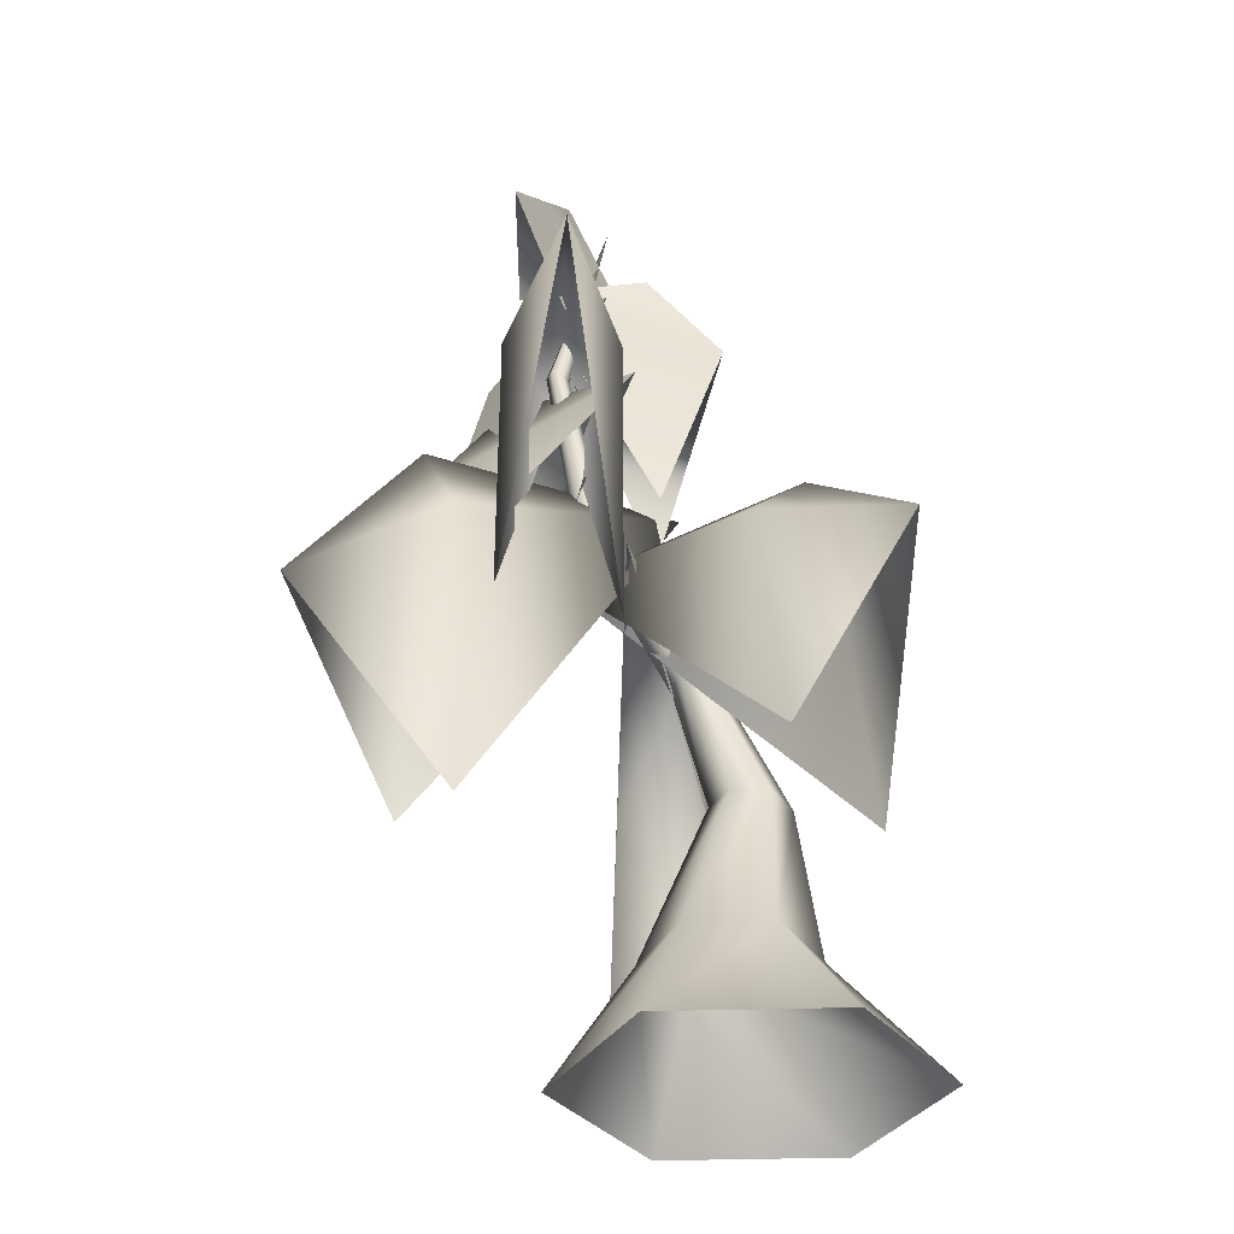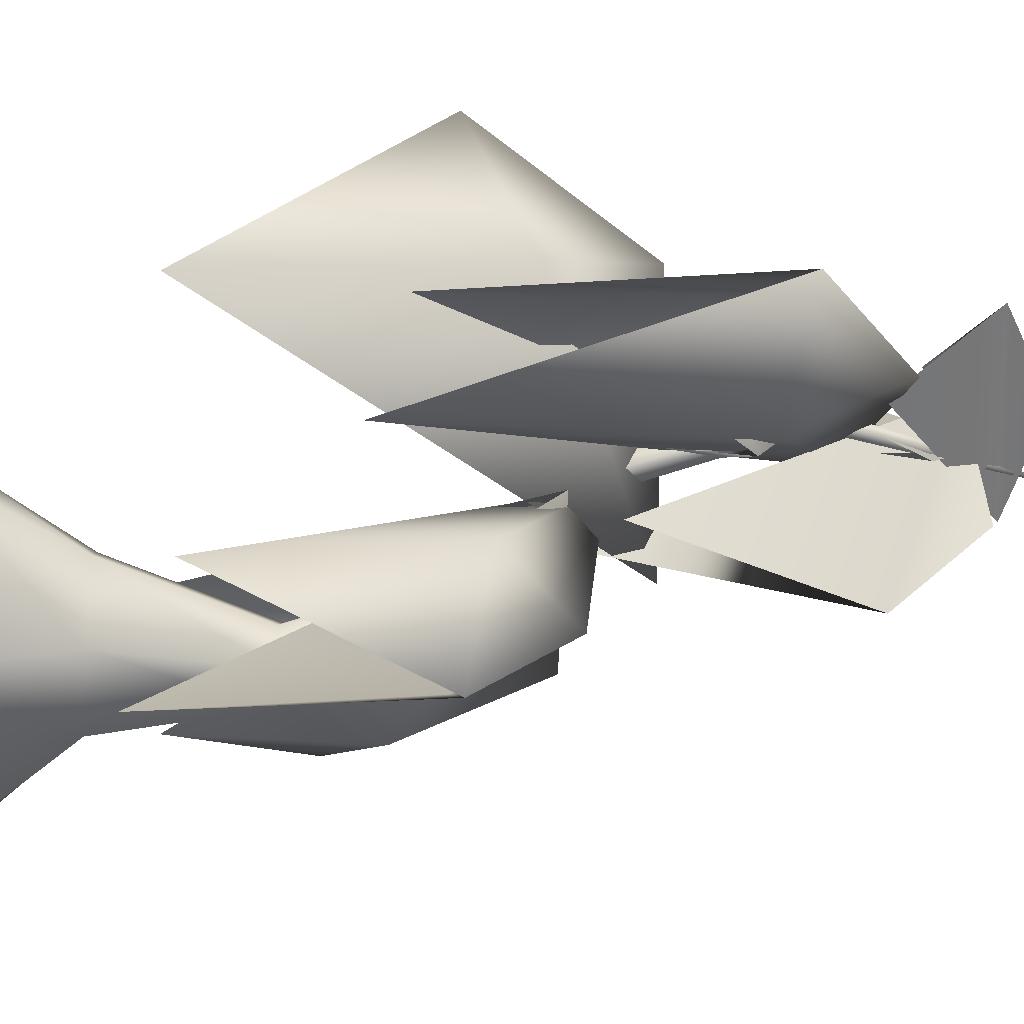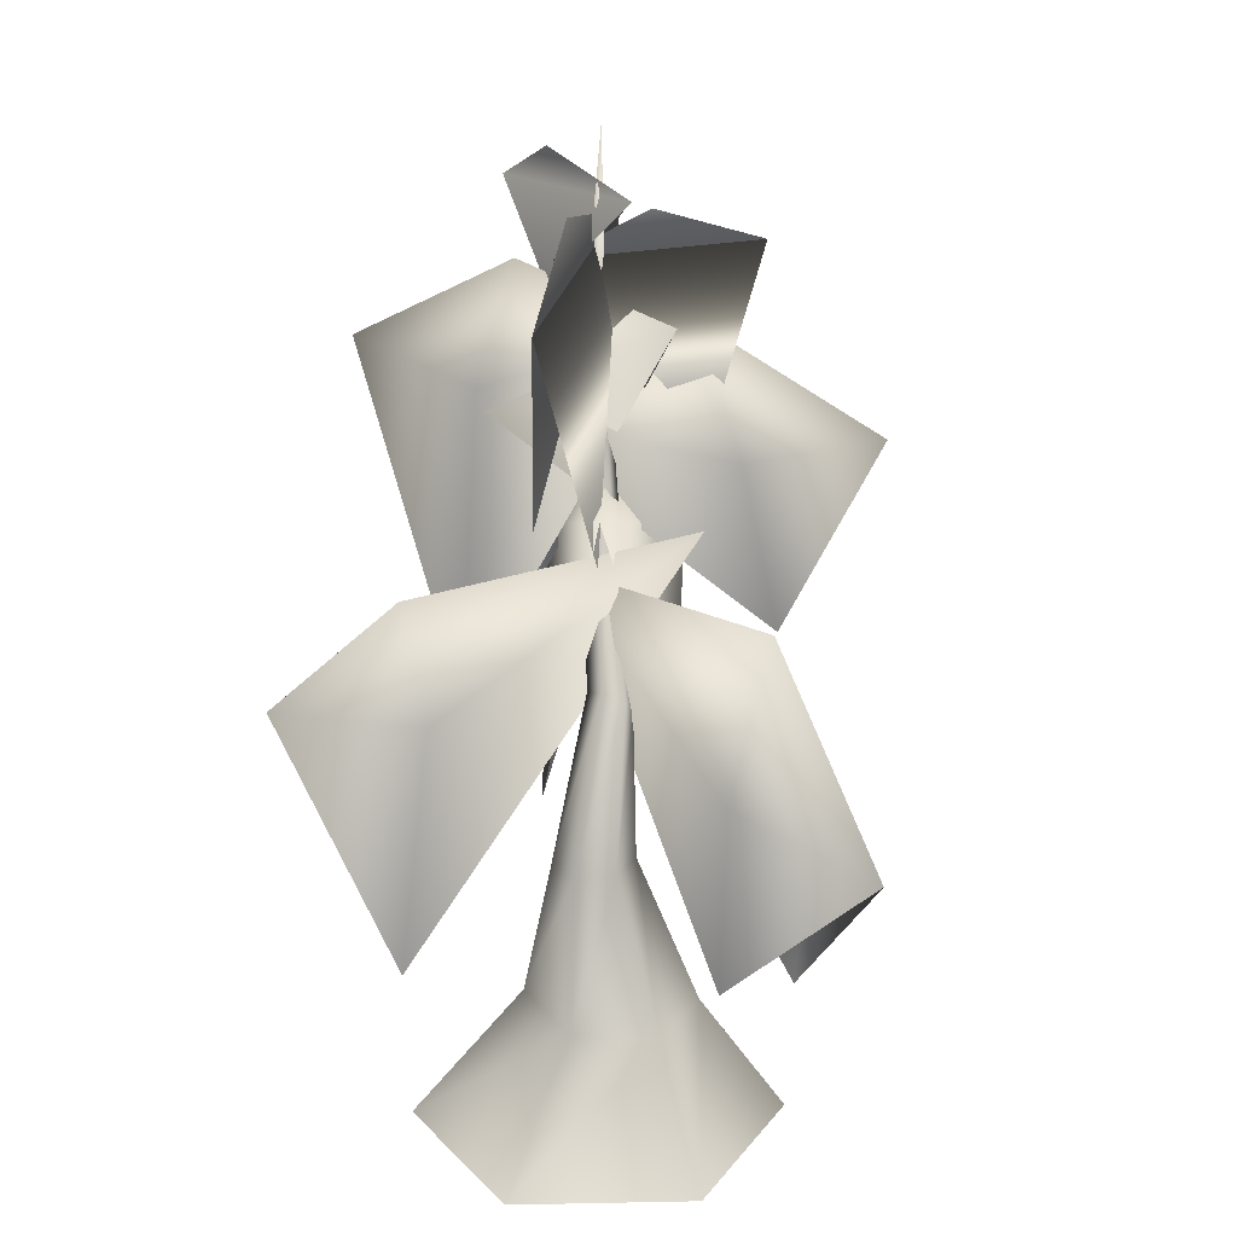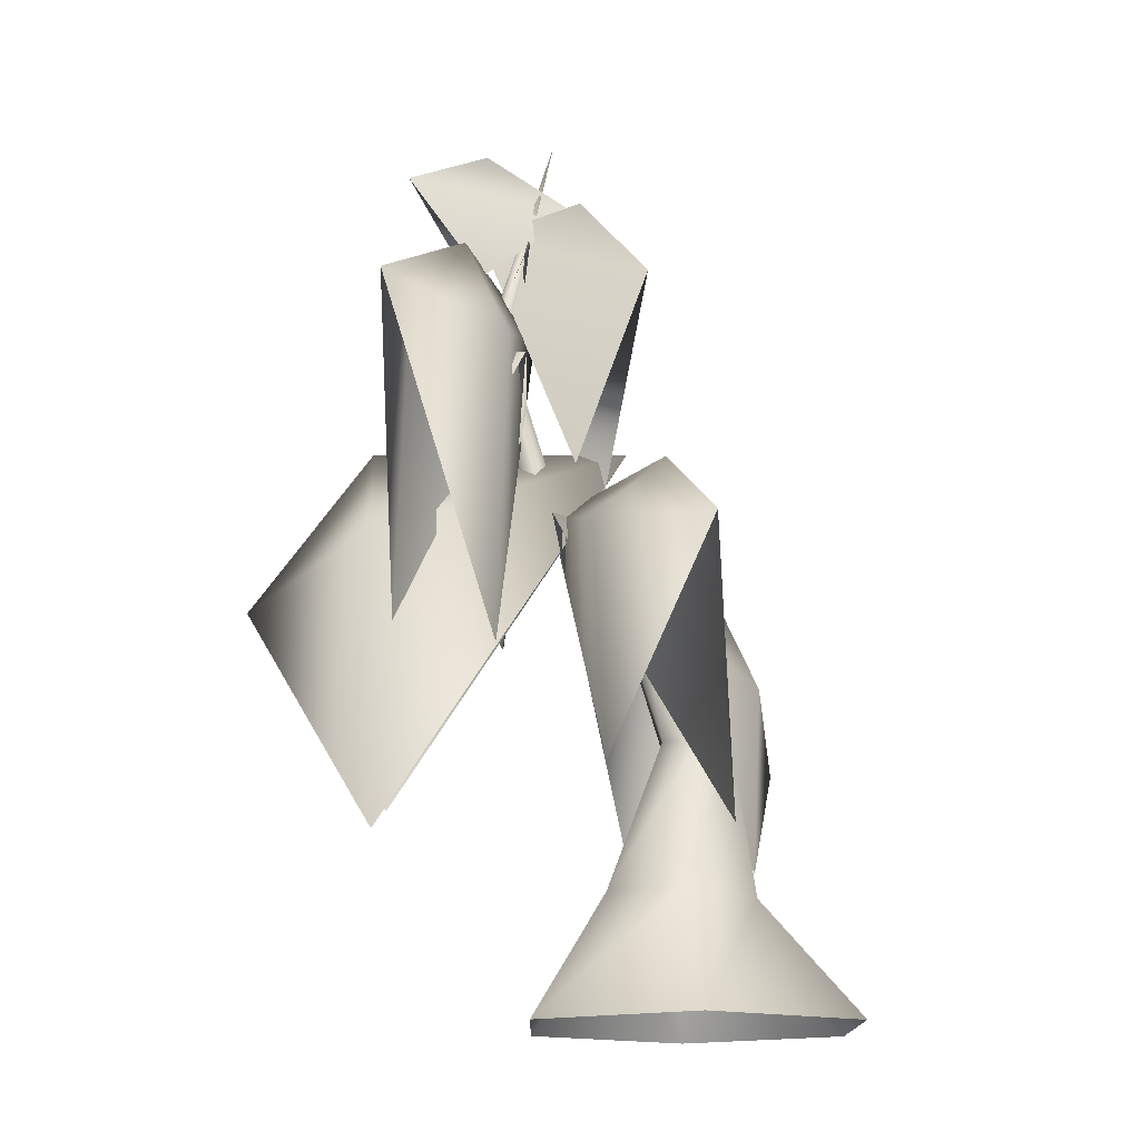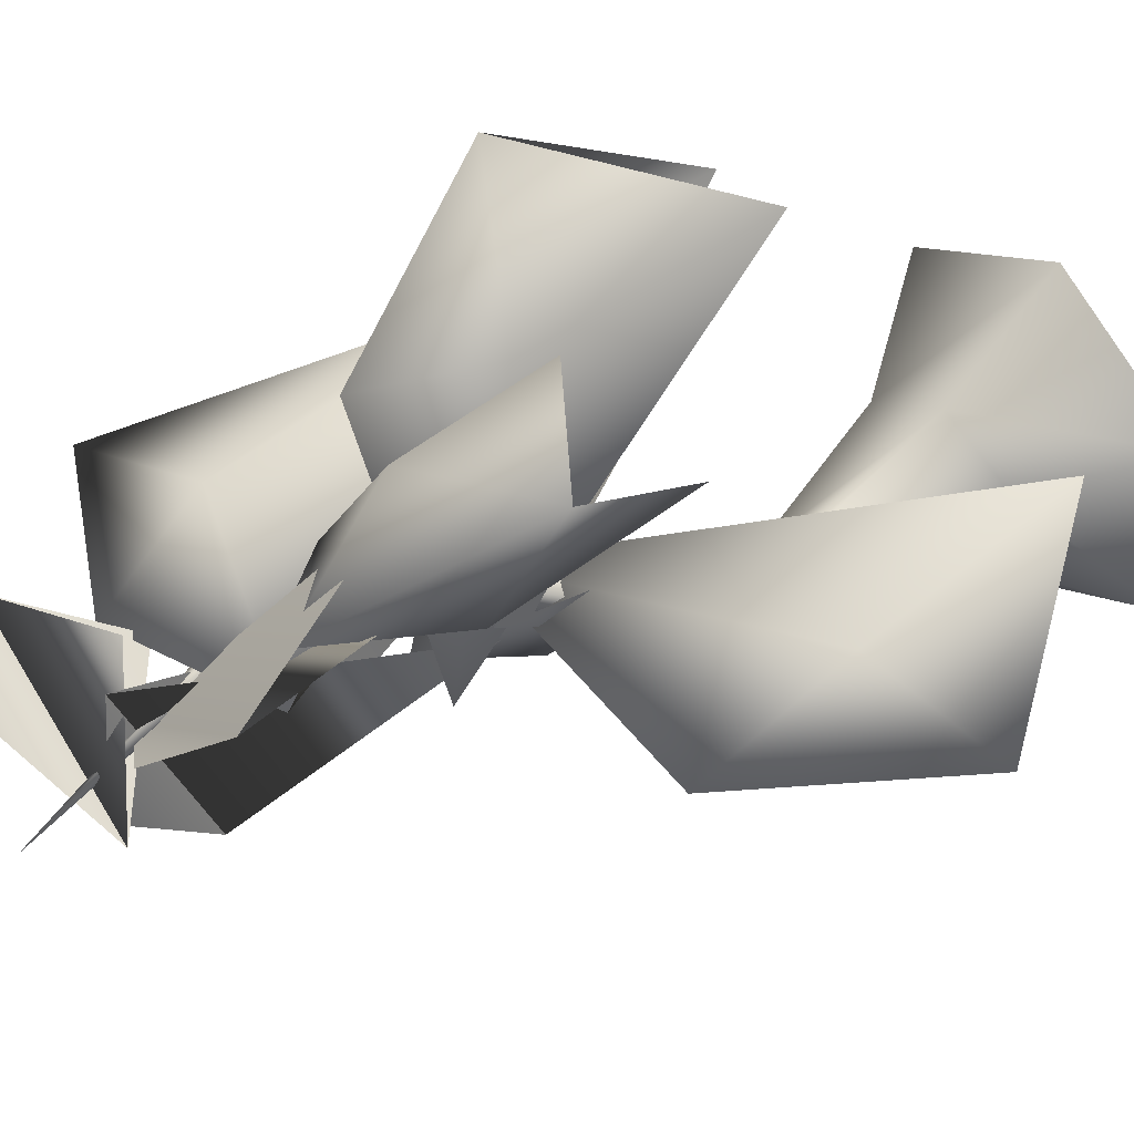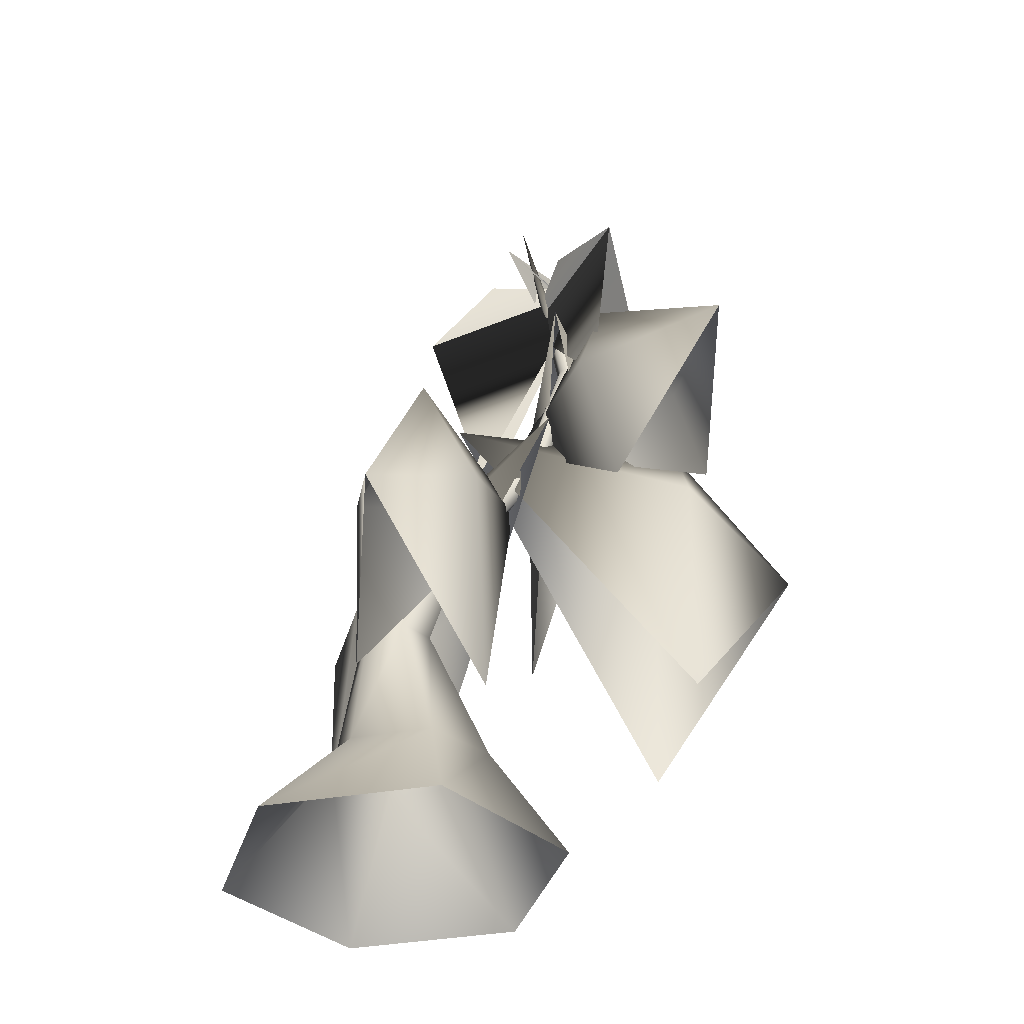
<metadata>
{"format":"obj","ext":"obj","renderer":"f3d","projection":"perspective","resolution":1024,"background":"white","views":[{"elev":-34.1,"azim":92.5,"up":"+Y"},{"elev":-29.3,"azim":89.8,"up":"+Z"},{"elev":22.4,"azim":-151.9,"up":"+Y"},{"elev":-15.9,"azim":119.4,"up":"+Y"},{"elev":46.8,"azim":-129.2,"up":"+Z"},{"elev":-37.4,"azim":-77.2,"up":"+Y"}]}
</metadata>
<code>
o SwampSorrowCanopyTree06
v -0.3748 18.44 1.423
v 0.6109 18.03 1.825
v 2.617 25.54 5.777
v 1.663 12.14 -2.617
v 0.6109 19.64 0.2154
v 1.597 19.24 0.6178
v 1.897e-06 12.07 -3.574
v 3.272 5.003 -2.593
v -0.2868 4.661 -4.657
v 7.671 -1.263 -5.724
v 1.299e-06 -1.263 -10.15
v -1.663 12.29 -0.7024
v 0.6109 18.03 1.825
v -0.3748 18.44 1.423
v 6.514e-07 12.37 0.2548
v -3.846 4.318 1.536
v -0.2868 4.661 3.6
v -7.671 -1.263 3.134
v 7.986e-07 -1.263 7.563
v 7.671 -1.263 3.134
v 7.671 -1.263 -5.724
v 3.272 5.003 -2.593
v 3.272 5.003 1.536
v 1.663 12.14 -2.617
v 1.663 12.29 -0.7024
v 1.597 19.24 0.6178
v 1.597 18.44 1.423
v 6.514e-07 12.37 0.2548
v 0.6109 18.03 1.825
v -0.2868 4.661 3.6
v 7.986e-07 -1.263 7.563
v -7.671 -1.263 -5.724
v -7.671 -1.263 3.134
v -3.846 4.318 1.536
v -3.846 4.318 -2.593
v -1.663 12.29 -0.7024
v -1.663 12.14 -2.617
v -0.3748 18.44 1.423
v -0.3748 19.24 0.6178
v 1.897e-06 12.07 -3.574
v 0.6109 19.64 0.2154
v -0.2868 4.661 -4.657
v 1.299e-06 -1.263 -10.15
v 1.597 19.24 0.6178
v 0.6109 19.64 0.2154
v 4.077 25.8 5.003
v 5.177 33.39 6.773
v 4.667 33.41 6.479
v 2.996 44.33 4.714
v 3.346 25.93 4.61
v 3.346 25.93 4.61
v 4.156 33.42 6.763
v 4.667 33.41 6.479
v 2.613 25.77 4.995
v 0.6109 19.64 0.2154
v -0.3748 19.24 0.6178
v -0.3748 18.44 1.423
v 4.158 33.45 7.332
v 2.617 25.54 5.777
v 4.065 25.58 5.79
v 1.597 19.24 0.6178
v 4.077 25.8 5.003
v 1.597 18.44 1.423
v 0.6109 18.03 1.825
v 3.341 25.41 6.161
v 5.157 33.65 7.273
v 5.177 33.39 6.773
v 4.66 33.58 7.571
v 4.158 33.45 7.332
v 4.66 33.58 7.571
v 3.341 25.41 6.161
v 3.618 40.54 2.726
v 4.094 39.63 8.462
v 3.292 36.17 -1
v 1.229 41.17 4.226
v 6.723 42.69 6.446
v 10.41 40.57 8.794
v 1.229 41.17 4.226
v 10.41 40.57 8.794
v 6.855 36.12 6.583
v 5.607 37.89 8.879
v 5.442 38.05 4.628
v 1.768 40.23 7.199
v -2.124 38.44 11.06
v 8.274 30.92 3.179
v -3.058 19.29 11.16
v -2.068 28.27 9.064
v -5.784 27.57 17.46
v 2.48 28.79 13.68
v 1.643 22.05 15.33
v 9.038 31.78 3.705
v 10.13 15.9 3.629
v 0.4851 34.85 7.235
v 17.13 32.68 5.824
v 10.47 17.58 9.215
v 9.517 31.84 9.288
v 5.442 38.05 4.628
v -2.124 38.44 11.06
v 2.002 28.94 12.25
v -0.05281 29.23 9.499
v 4.094 39.63 8.462
v 3.292 36.17 -1
v 1.969 24.58 2.4
v 5.186 25.87 2.119
v -2.068 28.27 9.064
v -5.784 27.57 17.46
v 0.9338 34.58 9.86
v 8.274 30.92 3.179
v 2.48 28.79 13.68
v 0.4851 34.85 7.235
v 9.517 31.84 9.288
v 8.55 37.3 6.575
v 9.038 31.78 3.705
v 17.13 32.68 5.824
v 3.499 22.75 14.12
v 3.67 9.848 13.89
v 9.345 19.43 18.72
v 6.77 27.65 13.03
v 9.742 22.68 11.2
v 1.299 27.32 1.336
v 9.754 7.802 10.66
v -8.005 16.35 4.71
v -13.3 13.15 0.4697
v -7.137 4.232 5.061
v 4.749 23.74 3.708
v -7.262 23.51 1.534
v -6.836 16.42 -1.963
v -6.422 6.881 -1.682
v -1.074 25.44 7.092
v 11.98 9.344 -3.218
v 10.97 20.92 -1.955
v 12.41 19.86 -9.054
v 8.287 24.26 -4.435
v 6.072 19.15 -5.858
v 7.062 6.992 -7.078
g Geoset0
f 1 2 3
f 4 5 6
f 4 7 5
f 8 7 4
f 8 9 7
f 10 9 8
f 10 11 9
f 12 13 14
f 12 15 13
f 16 15 12
f 16 17 15
f 18 17 16
f 18 19 17
f 20 21 22
f 20 22 23
f 23 22 24
f 23 24 25
f 25 24 26
f 25 26 27
f 28 27 29
f 28 25 27
f 30 25 28
f 30 23 25
f 31 23 30
f 31 20 23
f 32 33 34
f 32 34 35
f 35 34 36
f 35 36 37
f 37 36 38
f 37 38 39
f 40 39 41
f 40 37 39
f 42 37 40
f 42 35 37
f 43 35 42
f 43 32 35
f 44 45 46
f 47 48 49
f 46 48 47
f 46 50 48
f 46 45 50
f 51 52 53
f 51 54 52
f 55 54 51
f 55 56 54
f 56 57 54
f 53 52 49
f 52 58 49
f 54 58 52
f 54 59 58
f 54 57 59
f 60 61 62
f 63 61 60
f 64 63 65
f 65 63 60
f 65 60 66
f 60 62 66
f 66 62 67
f 66 67 49
f 68 66 49
f 65 66 68
f 69 70 49
f 3 70 69
f 3 71 70
f 3 2 71
g Geoset1
f 72 73 74
f 75 76 77
f 78 79 80
f 78 81 79
f 82 83 84
f 85 86 87
f 86 88 87
f 89 90 85
f 88 90 89
f 91 92 93
f 94 92 91
f 95 94 96
f 93 95 96
f 97 98 99
f 97 100 98
f 101 102 103
f 101 104 102
f 105 106 107
f 108 105 107
f 107 109 108
f 106 109 107
f 110 111 112
f 112 113 110
f 114 113 112
f 111 114 112
f 115 116 117
f 118 119 120
f 119 121 120
f 119 117 121
f 118 117 119
f 118 115 117
f 120 115 118
f 120 116 115
f 122 123 124
f 122 124 125
f 126 122 125
f 125 127 126
f 125 128 127
f 127 128 123
f 126 127 123
f 126 123 122
f 129 130 131
f 130 132 131
f 131 132 133
f 132 134 133
f 132 135 134
f 134 135 129
f 133 134 129
f 129 131 133

</code>
